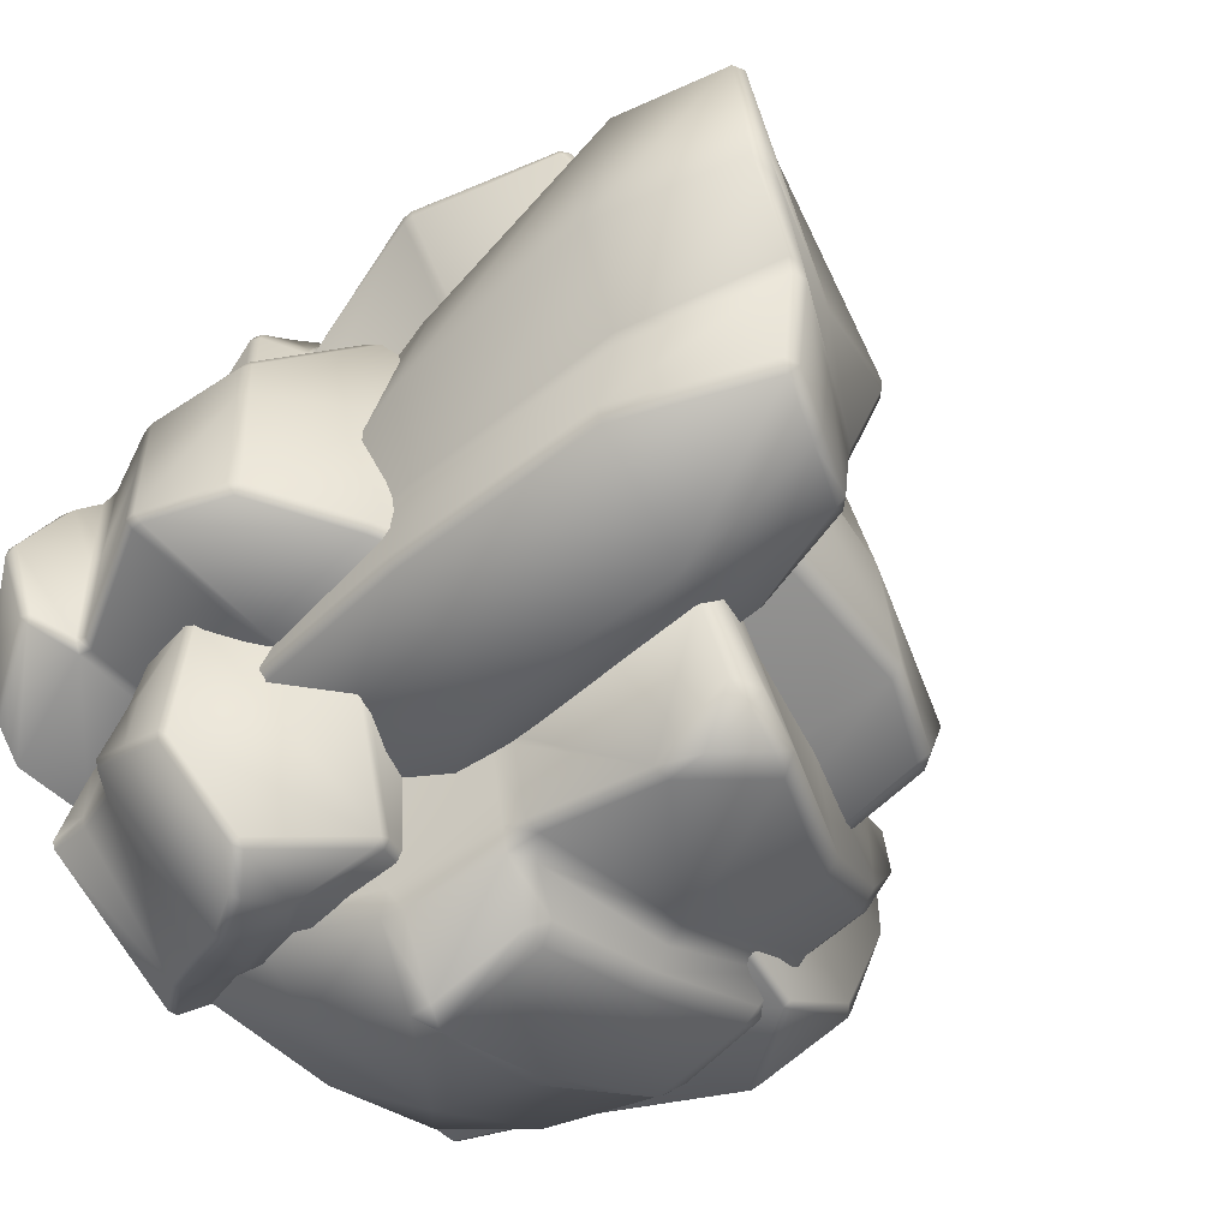
<metadata>
{"format":"obj","ext":"obj","renderer":"f3d","projection":"perspective","resolution":1024,"background":"white","views":[{"elev":-51.5,"azim":133.3,"up":"+Z"}]}
</metadata>
<code>
o Cube_main.001
v 2.446 0.000371 0.4923
v 2.446 0.000371 -0.3482
v 2.422 0.2703 -0.3914
v 2.422 0.2703 0.5411
v 1.995 0.000371 0.06248
v 2.396 0.9594 -0.005437
v 1.832 0.1741 0.0054
v 2.333 0.000371 0.4883
v 3.014 0.000371 0.3834
v 2.339 0.1396 0.4967
v 2.262 0.3764 0.5733
v 2.33 0.2418 0.5149
v 3.01 0.1418 0.3925
v 3.007 0.2468 0.411
v 2.814 0.3036 0.3556
v 2.815 0.3438 -0.271
v 2.985 0.000371 -0.302
v 2.903 0.000371 0.5383
v 2.891 1.102 0.5484
v 2.094 0.5551 0.268
v 3.325 1.505 0.0681
v 2.681 1.324 0.06571
v 2.094 0.3084 -0.01832
v 2.845 1.51 0.003051
v 2.233 0.000371 -0.03671
v 2.119 0.000371 -0.1275
v 2.173 0.000371 -0.05249
v 2.169 0.8236 -0.08082
v 2.06 0.8236 -0.1054
v 1.972 0.8236 -0.2017
v 3.308 1.015 0.06752
v 3.189 0.5248 0.067
v 2.669 0.4647 0.06626
v 2.675 0.8944 0.06599
v 3.299 0.000371 -0.1757
v 2.869 0.000371 0.2432
v 2.816 0.000371 -0.1757
v 3.152 0.000371 -0.1317
v 2.726 0.000371 -0.3725
v 3.171 0.1405 -0.1308
v 3.209 0.2461 -0.125
v 2.733 0.1418 -0.3782
v 2.722 0.2467 -0.3853
v 2.255 0.9034 0.4638
v 2.938 1.102 0.2599
v 2.876 1.065 0.1347
v 3.201 0.1066 -0.1928
v 3.172 0.000371 -0.2202
v 3.284 0.3105 -0.2415
v 3.224 0.2037 -0.192
v 2.884 0.5577 -0.2882
v 2.94 0.2728 -0.3296
v 2.203 0.2698 -0.05273
v 2.158 0.5577 -0.07432
v 2.062 0.5577 -0.09671
v 2.136 0.2667 -0.06904
v 1.983 0.5577 -0.1899
v 2.067 0.2682 -0.1524
v 2.681 1.332 -0.1131
v 2.669 0.4672 -0.1017
v 2.675 0.8994 -0.1074
v 2.44 0.3438 -0.271
v 2.437 1.42 0.003498
v 3.14 0.000371 0.2461
v 3.12 0.000371 -0.1757
v 2.94 0.6635 0.3216
v 3.2 0.000371 0.2456
v 2.464 0.000371 -0.4261
v 2.408 0.2437 -0.6075
v 2.861 0.5351 0.4356
v 2.409 0.576 -0.4186
v 2.697 0.6671 0.7227
v 2.125 0.2709 0.5422
v 2.235 0.000371 0.4923
v 2.216 0.5782 0.6972
v 2.936 1.375 -0.4432
v 2.925 0.4815 -0.2683
v 2.954 0.9281 -0.4542
v 2.962 0.9501 0.4051
v 2.958 0.4925 0.3776
v 2.246 0.2226 0.2979
v 3.193 0.1756 0.5612
v 2.967 1.076 0.7765
v 2.372 0.8443 0.6935
v 3.168 0.7831 0.7526
v 2.684 1.265 -0.1555
v 2.381 1.17 -0.1258
v 2.14 0.5551 -0.009296
v 2.302 0.9034 0.1794
v 2.921 0.3237 0.5929
v 3.012 1.351 0.5678
v 2.99 1.459 0.3352
v 3.222 0.9472 0.1427
v 3.309 0.3835 -0.2827
v 2.066 0.000371 0.4923
v 2.048 0.000371 0.4758
v 2.103 0.000371 -0.3338
v 2.125 0.000371 -0.3482
v 2.972 1.061 0.6372
v 2.976 1.048 0.6572
v 2.397 0.8651 -0.362
v 2.396 0.8854 -0.3419
v 1.807 0.2715 0.3992
v 1.793 0.2677 0.3773
v 1.972 0.1715 -0.2924
v 1.993 0.1747 -0.3094
v 1.707 0.8099 -0.005079
v 1.693 0.7897 -0.004295
v 2.45 0.000371 0.6465
v 2.437 0.000371 0.6395
v 2.24 0.5099 0.5783
v 2.25 0.5204 0.5792
v 3.014 0.000371 0.6228
v 3.004 0.000371 0.6338
v 2.599 0.4606 0.8512
v 2.606 0.4748 0.8459
v 2.587 0.4649 0.8471
v 2.296 0.4843 0.686
v 2.306 0.4855 0.6962
v 2.3 0.4963 0.6816
v 2.407 0.3439 0.7937
v 2.4 0.336 0.7885
v 2.413 0.3356 0.7964
v 2.981 0.5061 0.8669
v 2.968 0.512 0.8667
v 2.97 0.5019 0.8752
v 2.45 0.0754 0.6611
v 2.463 0.07368 0.6678
v 2.457 0.201 0.7399
v 2.445 0.2022 0.7324
v 2.995 0.1243 0.6743
v 2.985 0.1227 0.6845
v 2.997 0.2129 0.7335
v 2.987 0.2117 0.7437
v 2.099 0.3036 0.3556
v 2.069 0.3039 0.3265
v 2.068 0.3402 -0.2454
v 2.091 0.3438 -0.271
v 2.197 1.291 -0.26
v 2.159 1.279 -0.2395
v 2.182 1.315 -0.2347
v 2.711 1.313 0.3225
v 2.659 1.28 0.3463
v 2.705 1.276 0.343
v 2.758 1.41 -0.223
v 2.767 1.446 -0.1953
v 2.013 0.8522 -0.3257
v 2.034 0.8097 -0.3642
v 1.988 0.7862 -0.3326
v 1.981 0.8236 -0.2856
v 2.823 0.7996 -0.3445
v 2.811 0.8479 -0.3694
v 2.818 0.8479 -0.3508
v 2.089 0.000371 -0.1991
v 2.092 0.000371 -0.2468
v 2.04 1.01 -0.3421
v 2.018 1.008 -0.3185
v 2.034 1.046 -0.2917
v 2.83 1.313 -0.3652
v 2.808 1.341 -0.3339
v 2.92 0.000371 -0.4322
v 2.955 0.000371 -0.4005
v 2.745 1.587 0.351
v 2.772 1.594 0.3715
v 2.804 1.641 0.2991
v 2.768 1.606 -0.2788
v 2.77 1.585 -0.2972
v 2.747 1.581 -0.2796
v 3.244 1.825 0.3224
v 3.246 1.808 0.35
v 3.265 1.812 0.3301
v 3.021 1.723 -0.2682
v 3.052 1.712 -0.2673
v 3.031 1.703 -0.2872
v 2.85 1.246 0.7189
v 2.869 1.242 0.7363
v 2.87 1.26 0.7192
v 2.859 1.419 0.334
v 2.874 1.436 0.3348
v 3.121 0.000371 0.631
v 3.102 0.000371 0.6369
v 3.101 1.481 0.3356
v 3.12 1.465 0.3347
v 3.038 0.5125 0.6463
v 3.041 0.5216 0.5909
v 3.028 0.4112 0.859
v 3.037 0.41 0.8476
v 3.034 0.4225 0.8523
v 2.483 1.169 0.1998
v 2.509 1.179 0.2031
v 2.422 1.15 0.4879
v 2.461 1.179 0.4932
v 3.038 1.051 0.9867
v 3.024 1.032 1.002
v 3.125 0.3135 0.6672
v 3.074 0.3839 0.7187
v 2.692 1.071 0.9571
v 2.654 1.039 0.9527
v 2.675 1.031 0.9676
v 2.404 0.3898 0.6161
v 2.375 0.3751 0.5856
v 3.197 1.827 0.08521
v 3.226 1.812 0.06888
v 3.16 1.816 0.05212
v 2.708 1.666 0.08154
v 2.707 1.663 0.05061
v 2.686 1.644 0.06551
v 3.23 1.514 0.5351
v 3.23 1.48 0.5405
v 3.257 1.506 0.5224
v 2.698 1.341 -0.302
v 2.681 1.338 -0.2731
v 2.706 1.333 0.5141
v 2.681 1.31 0.5003
v 2.703 1.299 0.5177
v 3.191 1.415 -0.2637
v 3.175 1.408 -0.2934
v 2.038 1.239 0.003678
v 2.047 1.252 0.00389
v 1.971 1.044 -0.1988
v 1.938 0.9815 -0.1874
v 2.072 1.07 -0.135
v 2.092 1.043 -0.09444
v 2.114 1.086 -0.09972
v 2.023 1.07 -0.1434
v 2.018 1.018 -0.1128
v 2.744 0.8523 -0.5563
v 2.775 0.8479 -0.5403
v 2.785 0.7998 -0.5306
v 2.759 0.7863 -0.5717
v 2.705 0.8081 -0.5709
v 3.205 1.01 0.4248
v 3.232 1.016 0.4036
v 3.2 0.5253 0.3854
v 3.179 0.5224 0.4061
v 2.692 0.9058 -0.2911
v 2.675 0.9038 -0.2619
v 2.669 0.4694 -0.2507
v 2.688 0.4705 -0.2696
v 3.233 0.9548 -0.3069
v 3.217 0.9502 -0.3342
v 3.161 0.4924 -0.2671
v 3.182 0.4952 -0.2475
v 2.738 0.4626 0.3492
v 2.713 0.46 0.3247
v 2.698 0.8851 0.3616
v 2.721 0.8898 0.3855
v 2.004 0.825 0.4504
v 1.976 0.8068 0.4417
v 2.018 0.7961 0.4658
v 1.704 0.8072 0.2319
v 1.69 0.7896 0.2306
v 1.715 0.795 0.2528
v 1.743 0.4862 0.4366
v 1.757 0.4921 0.4591
v 1.765 0.5416 0.4391
v 2.068 1.046 0.3633
v 2.046 0.9789 0.3676
v 2.077 0.9985 0.3943
v 2.17 1.142 0.3994
v 2.157 1.172 0.3838
v 2.04 1.188 0.09527
v 2.048 1.201 0.1219
v 2.05 1.211 0.09586
v 3.31 0.000371 0.2413
v 3.286 0.000371 0.2477
v 3.449 0.7736 -0.175
v 3.45 0.7893 -0.1523
v 3.467 0.7698 -0.151
v 3.366 0.2625 0.354
v 3.387 0.2502 0.3424
v 3.398 0.2656 0.3202
v 3.389 0.2902 0.3452
v 3.369 0.2861 0.3618
v 3.397 0.2677 -0.1008
v 3.376 0.2593 -0.1252
v 3.369 0.2852 -0.1259
v 3.389 0.2883 -0.1089
v 2.873 0.9569 0.5009
v 2.873 0.9804 0.4874
v 2.876 1.075 -0.2204
v 2.876 1.057 -0.237
v 2.838 0.2818 -0.2008
v 2.836 0.2556 -0.1985
v 2.845 0.2652 0.3568
v 2.845 0.2886 0.3653
v 3.448 0.7626 0.2502
v 3.449 0.7478 0.2709
v 3.458 0.7413 0.2497
v 3.197 0.9308 0.4372
v 3.195 0.9102 0.4515
v 3.221 0.8998 0.4404
v 3.421 0.4373 0.3956
v 3.435 0.4203 0.3769
v 3.44 0.4474 0.3734
v 3.429 0.4648 0.3899
v 3.478 0.2249 -0.09606
v 3.482 0.2364 -0.07956
v 3.492 0.2147 -0.07995
v 3.359 0.000371 -0.1036
v 3.372 0.000371 -0.07964
v 3.387 0.000371 0.184
v 3.373 0.000371 0.2038
v 3.453 0.2132 0.2751
v 3.444 0.2399 0.2781
v 3.437 0.2213 0.2956
v 3.181 0.000371 -0.3151
v 3.189 0.000371 -0.2982
v 3.135 0.7258 -0.1406
v 3.125 0.7342 -0.1201
v 2.845 0.000371 -0.5059
v 2.869 0.000371 -0.5102
v 3.313 0.4632 -0.4506
v 3.305 0.4599 -0.4704
v 3.302 0.4764 -0.4617
v 3.126 0.5098 -0.6455
v 3.143 0.5155 -0.6319
v 3.147 0.4989 -0.642
v 3.183 0.07661 -0.2818
v 3.174 0.07448 -0.3024
v 3.298 0.2713 -0.3905
v 3.304 0.2725 -0.3695
v 3.197 0.1667 -0.3091
v 3.206 0.1689 -0.2883
v 2.938 0.1248 -0.587
v 2.959 0.122 -0.5859
v 3.024 0.3526 -0.6909
v 3.045 0.3486 -0.6904
v 2.97 0.2246 -0.6138
v 2.992 0.221 -0.6085
v 3.286 0.37 -0.1232
v 3.279 0.3941 -0.1114
v 3.281 0.3659 -0.1117
v 2.626 0.5025 -0.4054
v 2.626 0.4891 -0.4219
v 2.616 0.484 -0.412
v 3.303 0.5026 -0.1583
v 3.314 0.4949 -0.1772
v 3.307 0.5146 -0.179
v 2.888 0.6046 -0.5296
v 2.889 0.6177 -0.5113
v 2.909 0.6178 -0.5215
v 2.911 0.5992 -0.5421
v 3.09 0.4378 -0.6771
v 3.067 0.444 -0.6812
v 2.987 0.6981 0.9977
v 3.014 0.7006 0.9851
v 2.481 0.7889 0.9071
v 2.504 0.7826 0.9235
v 3.393 0.2905 0.1311
v 3.401 0.2664 0.13
v 3.411 0.000371 0.0426
v 3.412 0.000371 0.06974
v 3.525 0.1957 0.1271
v 3.526 0.1746 0.1325
v 3.529 0.1737 0.1079
v 2.069 0.7738 -0.4494
v 2.069 0.7356 -0.4781
v 2.034 0.7415 -0.4441
v 2.177 0.000371 -0.3506
v 2.775 0.000371 -0.4207
v 2.606 0.7288 -0.6559
v 2.621 0.7665 -0.6252
v 2.657 0.7381 -0.6478
v 2.877 0.2338 -0.5667
v 2.859 0.2355 -0.5522
v 2.952 0.4659 -0.6174
v 2.971 0.4642 -0.6328
v 2.824 0.1337 -0.4797
v 2.841 0.1323 -0.497
v 2.916 0.363 -0.5904
v 2.898 0.3679 -0.5769
v 2.783 0.000371 -0.4364
v 2.8 0.000371 -0.4551
v 1.952 0.5769 -0.3172
v 1.955 0.5276 -0.3136
v 1.948 0.5577 -0.2686
v 2.028 0.2703 -0.2306
v 2.027 0.268 -0.2785
v 2.834 0.5577 -0.5581
v 2.819 0.5286 -0.5996
v 2.808 0.5773 -0.6025
v 2.89 0.2687 -0.5192
v 2.918 0.2723 -0.4779
v 2.065 0.5067 -0.5108
v 2.027 0.4912 -0.468
v 2.02 0.5419 -0.4647
v 2.116 0.2455 -0.4628
v 2.646 0.517 -0.7507
v 2.695 0.5404 -0.7332
v 2.701 0.4929 -0.7351
v 2.739 0.2467 -0.6067
v 1.876 0.5737 -0.4081
v 1.859 0.5712 -0.3937
v 1.87 0.6057 -0.4055
v 1.772 0.7687 -0.2426
v 1.808 0.79 -0.2656
v 1.789 0.7701 -0.2794
v 2.025 0.7986 -0.4376
v 2.005 0.803 -0.4307
v 2.021 0.8146 -0.4268
v 2.554 1.259 -0.5722
v 2.566 1.296 -0.5351
v 2.608 1.284 -0.5659
v 2.675 1.324 -0.4876
v 2.743 1.302 -0.4968
v 2.691 1.303 -0.5303
v 2.701 1.207 -0.5865
v 2.741 1.123 -0.5879
v 2.71 1.131 -0.604
v 2.768 0.9985 0.3135
v 2.765 1.021 0.3138
v 2.784 1.06 0.7849
v 2.785 1.082 0.785
v 2.769 1.082 0.7696
v 2.767 1.06 0.7692
v 3.162 1.054 0.3144
v 3.166 1.031 0.314
v 2.738 1.598 -0.1293
v 2.721 1.571 -0.1344
v 2.713 1.58 -0.09212
v 2.734 1.604 -0.09814
v 3.047 1.768 -0.03589
v 3.082 1.765 -0.04243
v 3.068 1.756 -0.0689
v 3.038 1.766 -0.06906
v 3.19 1.453 -0.1251
v 3.2 1.461 -0.0949
v 3.185 0.5075 -0.1171
v 3.186 0.5106 -0.08362
v 3.22 0.9805 -0.1466
v 3.226 0.9856 -0.1147
v 2.346 1.302 0.359
v 2.406 1.301 0.3767
v 2.4 1.333 0.3543
v 2.372 1.378 -0.2436
v 2.377 1.407 -0.2155
v 3.249 0.9036 -0.2154
v 3.248 0.9234 -0.1982
v 3.181 0.2623 0.3537
v 3.183 0.2862 0.3604
v 3.18 0.2839 -0.1393
v 3.175 0.2581 -0.1382
v 3.249 0.697 0.3217
v 3.261 0.6757 0.3218
v 2.947 0.6019 0.658
v 2.939 0.5785 0.6394
v 3.331 0.5829 0.656
v 3.339 0.5851 0.6348
v 3.332 0.6065 0.6317
v 3.324 0.604 0.6534
v 3.2 0.000371 0.526
v 3.192 0.000371 0.5475
v 3.333 0.6074 0.3206
v 3.339 0.5851 0.3186
v 3.126 1.286 0.7276
v 3.104 1.297 0.7208
v 3.105 1.279 0.7358
v 3.235 1.351 0.6123
v 3.239 1.356 0.5903
v 3.221 1.368 0.6008
v 3.259 1.018 0.7718
v 3.238 1.02 0.7828
v 3.242 0.9956 0.7838
v 3.262 0.9958 0.7709
v 3.338 1.052 0.6059
v 3.338 1.028 0.6052
v 3.337 1.031 0.5833
v 3.336 1.054 0.5823
v 3.25 0.666 0.6159
v 3.256 0.6681 0.593
v 3.249 0.6884 0.5881
v 3.243 0.6873 0.6116
v 3.176 0.6651 0.736
v 3.155 0.6586 0.7421
v 3.157 0.6353 0.7424
v 3.182 0.6419 0.7369
v 3.22 0.5601 0.763
v 3.239 0.5594 0.7563
v 3.234 0.5828 0.7561
v 2.283 1.121 -0.5154
v 2.285 1.158 -0.4811
v 2.362 0.8062 -0.5241
v 2.366 0.8523 -0.5029
v 2.353 0.733 -0.592
v 2.355 0.775 -0.566
v 2.362 0.4615 -0.6487
v 2.363 0.4805 -0.6391
v 2.864 0.6359 -0.2277
v 2.862 0.6119 -0.2265
v 3.54 0.5837 -0.1631
v 3.526 0.5899 -0.1829
v 3.525 0.6134 -0.1841
v 3.541 0.6084 -0.1656
v 3.23 0.5879 -0.2187
v 3.232 0.6114 -0.2214
v 2.461 0.9414 0.5341
v 2.479 0.9322 0.5593
v 2.9 1.646 -0.302
v 2.897 1.666 -0.2734
v 3.094 1.72 0.3358
v 3.103 1.763 0.2925
v 2.93 1.726 0.01756
v 2.925 1.722 0.004609
v 2.968 1.424 0.5246
v 2.965 1.39 0.5291
v 2.893 1.688 -0.08197
v 2.893 1.684 -0.1073
v 2.568 1.117 0.7328
v 2.581 1.123 0.7347
v 3.449 0.7693 0.1468
v 3.461 0.7476 0.1467
v 3.485 0.5179 0.1409
v 3.481 0.4925 0.14
v 3.309 0.3622 -0.4073
v 3.301 0.3628 -0.4291
f 6 107 497 99
f 73 74 1 4
f 3 106 393 399 101 71
f 122 118 111 11
f 185 112 120 116 125
f 124 188 184
f 129 128 132 134
f 131 13 14 133
f 29 226 221 30
f 142 24 63 435
f 138 139 436 62
f 228 409 152
f 55 29 30 57
f 69 68 360 388
f 169 202 503 502
f 447 90 478 476
f 212 59 420 168
f 12 10 127 130
f 192 19 45 190
f 432 428 21 31
f 457 461 91 177
f 501 505 208 170
f 216 173 425 427
f 375 149 359 387
f 87 482 158 222 224
f 147 156 481 484
f 8 110 127 10
f 187 133 14 185
f 23 136 258 262 218
f 130 122 11 12
f 109 114 132 128
f 117 119 121
f 113 9 13 131
f 75 73 4 72
f 3 2 98 106
f 255 103 73 75
f 195 196 200 201 81 82
f 199 349 346 194
f 82 85 347 195
f 204 423 507 504
f 59 22 207 421 420
f 504 507 422 206
f 22 214 163 207
f 61 34 22 59
f 430 432 31 32
f 240 216 427 431
f 506 79 232 209
f 78 76 217 241
f 426 172 500 508
f 63 437 141 219
f 227 484 410
f 28 223 226 29
f 54 28 29 55
f 377 57 30 150
f 155 379 388 360
f 148 483 486 357
f 484 481 402 410
f 253 256 249
f 239 236 78 77
f 247 244 80 79
f 445 471 450 454
f 60 33 34 61
f 237 61 59 212
f 32 31 233 234
f 250 255 75 498
f 7 108 396
f 261 433 263
f 259 135 15 144 143
f 442 283 490 495
f 441 274 293 291
f 35 276 297 300
f 46 93 439 281
f 493 496 438 267
f 294 273 350 514
f 289 295 513 512
f 64 266 270 440
f 304 302 353 355
f 512 513 494 269
f 310 341 334
f 307 312 326 320
f 323 330 328 321
f 515 94 49 322
f 328 344 516 321
f 50 47 319 324
f 323 320 326 330
f 337 310 332
f 373 39 42 369
f 327 371 368 345
f 43 336 335 372 366
f 311 374 370 325
f 325 370 365 329
f 379 376 386 388
f 342 309 339 315 317
f 84 81 201 348
f 193 83 510 197
f 191 44 84 509
f 509 84 348 198
f 277 442 495 492
f 48 308 319 47
f 276 35 65 443
f 369 42 43 366
f 230 382 390 364
f 164 213 505 501
f 338 94 515 313
f 41 50 49 331 333
f 385 358 485 488
f 365 371 327 329
f 41 40 47 50
f 49 94 338 331
f 38 48 47 40
f 50 324 322 49
f 79 80 235 232
f 488 485 362 389
f 222 158 220 225
f 384 380 51 52
f 383 161 361 392
f 381 383 392 391
f 154 26 58 378
f 378 58 57 377
f 25 53 56 27
f 53 54 55 56
f 160 405 403 86
f 162 384 52 17
f 27 56 58 26
f 56 55 57 58
f 86 403 482
f 7 104 254 252
f 66 447 416 411
f 404 407 408
f 444 418 468 472
f 413 446 475 464
f 176 414 463 458
f 243 240 431 429
f 77 78 241 242
f 435 63 219 264
f 236 211 76 78
f 211 167 499 76
f 177 91 92 179
f 31 21 210 233
f 186 126 115 123
f 137 23 218 140
f 62 436 145 16
f 260 259 143 434
f 290 287 511 93
f 93 511 268 439
f 514 350 278 491
f 92 91 461 182
f 470 477 480 451
f 67 455 449 452
f 456 462 466 459
f 87 86 482
f 465 474 473 467
f 395 398 400
f 409 406 159 153 152
f 150 30 221 157
f 69 388 386 487
f 280 290 93 46
f 36 64 440 285
f 351 272 305 354
f 478 90 18 181
f 6 102 401 397
f 261 263 257
f 105 7 396 394
f 105 97 5 7
f 5 96 104 7
f 428 424 203 21
f 33 245 246 34
f 34 246 214 22
f 238 60 61 237
f 502 503 205 165
f 215 247 79 506
f 21 203 171 210
f 508 500 166 419
f 76 499 174 217
f 44 191 189 89
f 83 19 192 510
f 44 20 81 84
f 85 83 193 347
f 349 200 196 346
f 20 44 89 88
f 448 479 180 453
f 412 415 175 178
f 417 183 460 469
f 271 265 303 306
f 24 146 437 63
f 107 6 397
f 107 251 248 497
f 108 7 252
f 498 75 72 100
f 134 186 123 129
f 496 489 282 438
f 443 65 37 284
f 356 352 301 299
f 292 296 288
f 286 441 291 279 70
f 275 351 354 298
f 372 335 340 367
f 516 344 318 314
f 316 345 368 343
f 380 229 151 51
f 483 231 363 486
f 115 116 117
f 118 119 120
f 121 122 123
f 124 125 126
f 139 140 141
f 142 143 144
f 147 148 149 150
f 151 152 153
f 156 157 158
f 163 164 165
f 166 167 168
f 169 170 171
f 172 173 174
f 175 176 177
f 186 187 188
f 197 198 199
f 202 203 204
f 205 206 207
f 208 209 210
f 213 214 215
f 222 223 224
f 227 228 229 230 231
f 248 249 250
f 251 252 253
f 254 255 256
f 257 258 259
f 262 263 264
f 267 268 269
f 270 271 272 273 274
f 275 276 277 278
f 287 288 289
f 290 291 292
f 293 294 295 296
f 297 298 299
f 304 305 306
f 313 314 315
f 316 317 318
f 331 332 333
f 334 335 336
f 337 338 339
f 340 341 342 343
f 354 355 356
f 357 358 359
f 362 363 364
f 375 376 377
f 380 381 382
f 385 386 387
f 389 390 391
f 393 394 395
f 396 397 398
f 399 400 401
f 402 403 404
f 405 406 407
f 408 409 410
f 413 414 415 416
f 419 420 421 422
f 423 424 425 426
f 433 434 435
f 448 449 450 451
f 456 457 458
f 459 460 461
f 462 463 464 465
f 466 467 468 469
f 470 471 472 473
f 474 475 476 477
f 478 479 480
f 491 492 493 494
f 104 96 95 103
f 97 105 106 98
f 188 124 126 186
f 117 121 123 115
f 128 129 130 127
f 132 114 113 131
f 139 138 137 140
f 437 146 145 436
f 379 155 154 378
f 500 172 174 499
f 184 188 187 185
f 131 133 134 132
f 120 112 111 118
f 119 117 116 120
f 125 116 115 126
f 129 123 122 130
f 133 187 186 134
f 109 128 127 110
f 219 141 140 218
f 384 162 161 383
f 156 147 150 157
f 213 164 163 214
f 202 169 171 203
f 419 166 168 420
f 177 179 178 175
f 502 165 164 501
f 185 125 124 184
f 121 119 118 122
f 347 193 194 346
f 193 197 199 194
f 189 191 192 190
f 510 192 191 509
f 349 199 198 348
f 423 204 203 424
f 165 205 207 163
f 504 206 205 503
f 170 208 210 171
f 167 211 212 168
f 247 215 214 246
f 173 216 217 174
f 506 209 208 505
f 222 225 226 223
f 225 220 221 226
f 220 158 157 221
f 484 227 231 483
f 228 152 151 229
f 209 232 233 210
f 232 235 234 233
f 211 236 237 212
f 236 239 238 237
f 216 240 241 217
f 240 243 242 241
f 244 247 246 245
f 248 251 253 249
f 252 254 256 253
f 255 250 249 256
f 108 252 251 107
f 498 100 99 497
f 103 255 254 104
f 259 260 261 257
f 262 258 257 263
f 135 259 258 136
f 264 219 218 262
f 433 261 260 434
f 270 266 265 271
f 351 275 278 350
f 439 268 267 438
f 491 278 277 492
f 441 286 285 440
f 443 284 283 442
f 306 303 302 304
f 297 276 275 298
f 271 306 305 272
f 287 290 292 288
f 356 299 298 354
f 300 297 299 301
f 291 293 296 292
f 295 289 288 296
f 279 291 290 280
f 512 269 268 511
f 273 294 293 274
f 334 341 340 335
f 345 316 318 344
f 339 309 310 337
f 320 323 324 319
f 326 312 311 325
f 341 310 309 342
f 325 329 330 326
f 338 313 315 339
f 317 315 314 318
f 329 327 328 330
f 323 321 322 324
f 516 314 313 515
f 327 345 344 328
f 307 320 319 308
f 342 317 316 343
f 195 347 346 196
f 200 349 348 201
f 272 351 350 273
f 304 355 354 305
f 352 356 355 353
f 391 392 69 487
f 486 363 362 485
f 148 357 359 149
f 230 364 363 231
f 343 368 367 340
f 373 369 370 374
f 372 367 368 371
f 371 365 366 372
f 369 366 365 370
f 149 375 377 150
f 376 379 378 377
f 229 380 382 230
f 380 384 383 381
f 358 385 387 359
f 361 68 69 392
f 364 390 389 362
f 381 391 390 382
f 488 389 391 487
f 375 387 386 376
f 399 393 395 400
f 394 396 398 395
f 397 401 400 398
f 105 394 393 106
f 401 102 101 399
f 396 108 107 397
f 410 402 404 408
f 403 405 407 404
f 406 409 408 407
f 482 403 402 481
f 409 228 227 410
f 159 406 405 160
f 446 413 416 447
f 415 412 411 416
f 206 422 421 207
f 172 426 425 173
f 432 430 429 431
f 428 432 431 427
f 424 428 427 425
f 508 419 422 507
f 142 435 434 143
f 141 437 436 139
f 281 439 438 282
f 274 441 440 270
f 276 443 442 277
f 448 453 452 449
f 454 450 449 455
f 473 474 477 470
f 476 478 480 477
f 461 457 456 459
f 465 467 466 462
f 464 475 474 465
f 472 468 467 473
f 457 177 176 458
f 413 464 463 414
f 460 183 182 461
f 468 418 417 469
f 471 445 444 472
f 447 476 475 446
f 478 181 180 479
f 158 482 481 156
f 147 484 483 148
f 357 486 485 358
f 385 488 487 386
f 269 494 493 267
f 496 493 492 495
f 489 496 495 490
f 514 491 494 513
f 414 176 175 415
f 458 463 462 456
f 469 460 459 466
f 250 498 497 248
f 166 500 499 167
f 169 502 501 170
f 204 504 503 202
f 215 506 505 213
f 426 508 507 423
f 197 510 509 198
f 450 471 470 451
f 479 448 451 480
f 435 264 263 433
f 289 512 511 287
f 294 514 513 295
f 337 332 331 338
f 321 516 515 322
f 103 95 74 73

</code>
